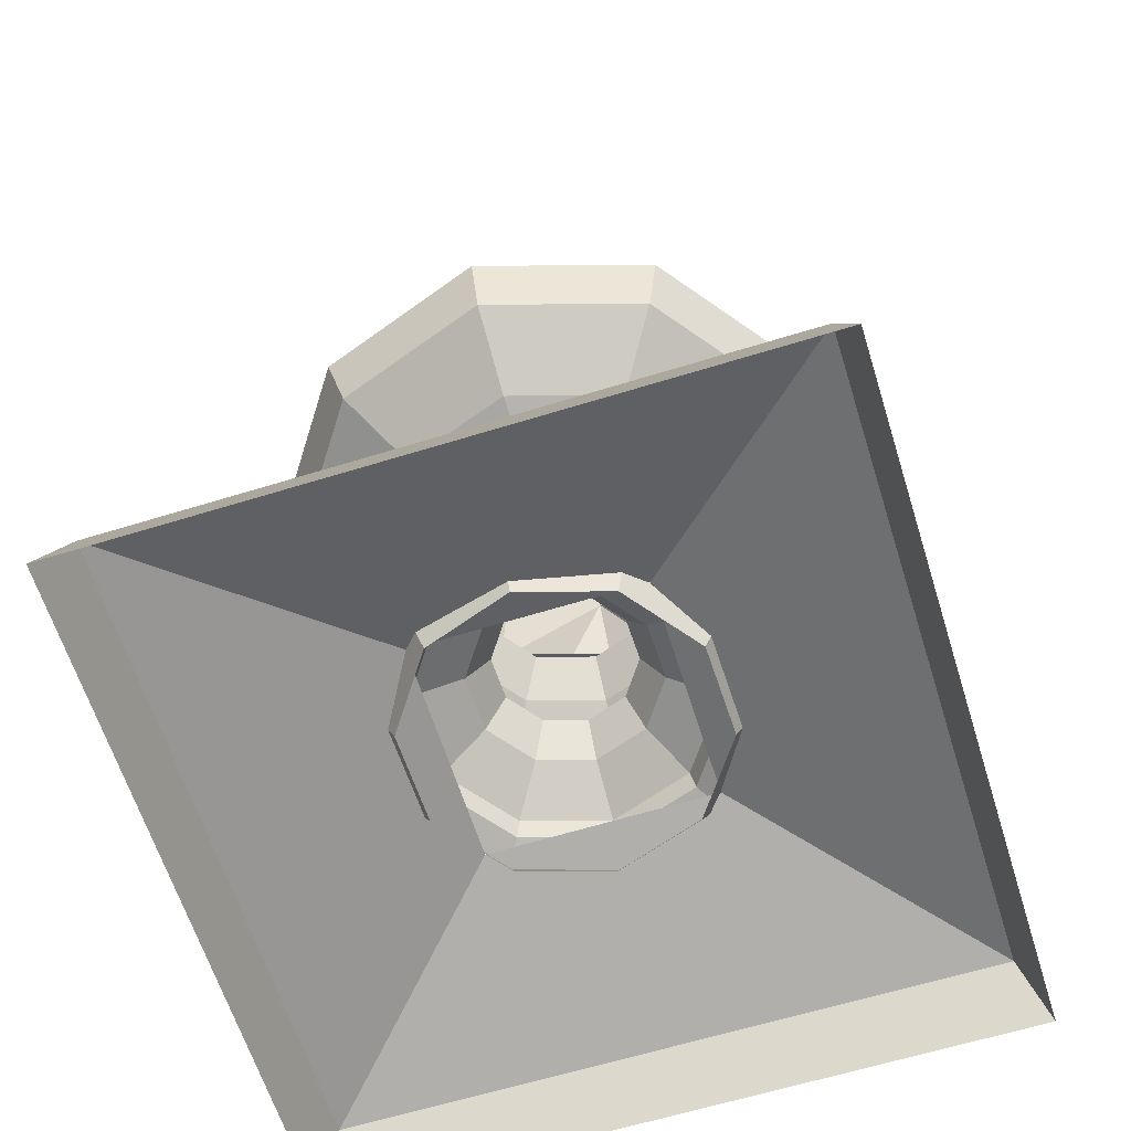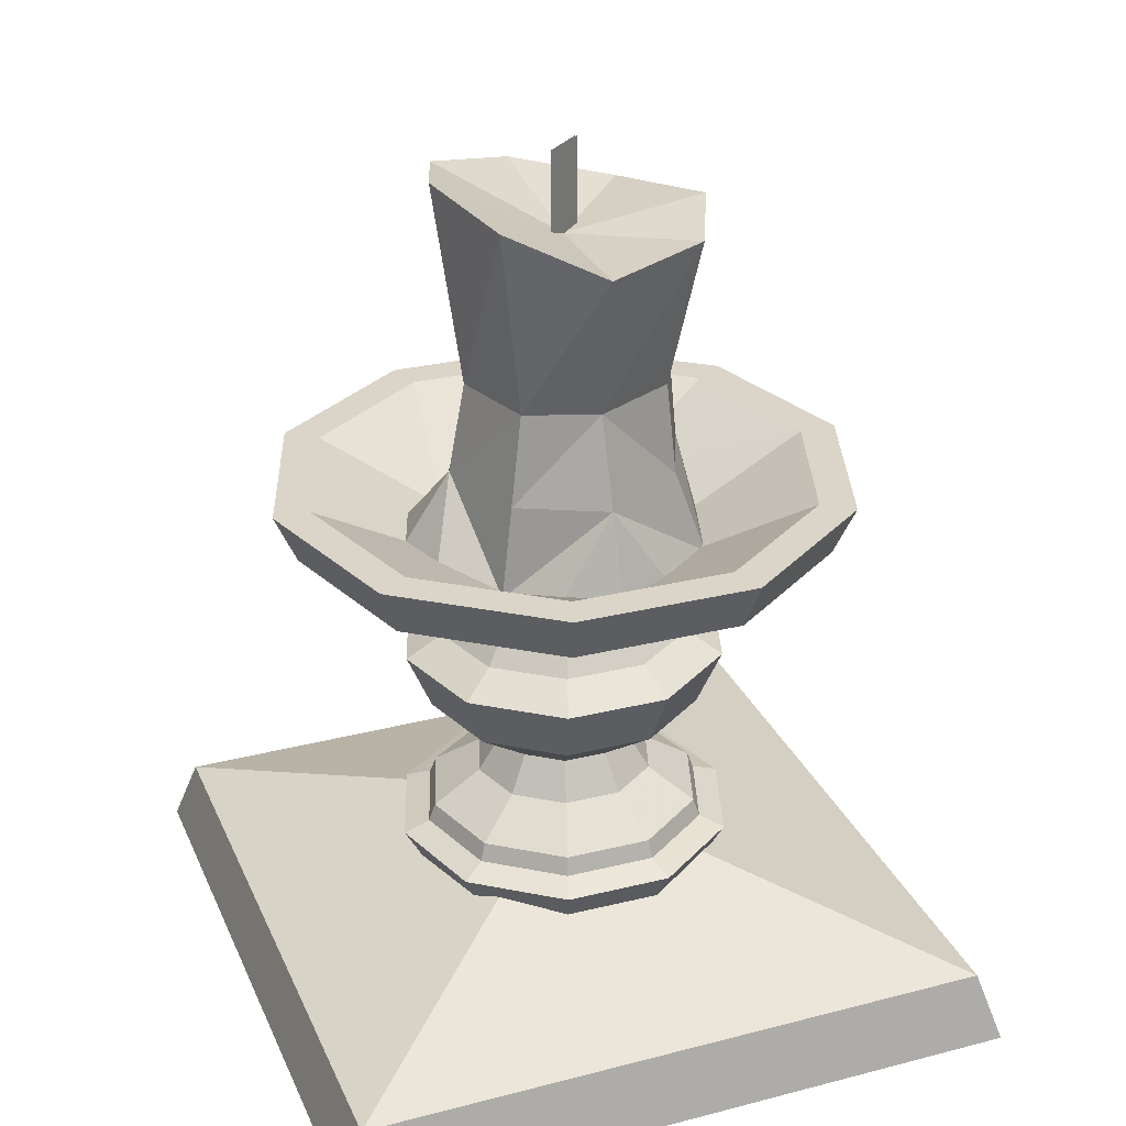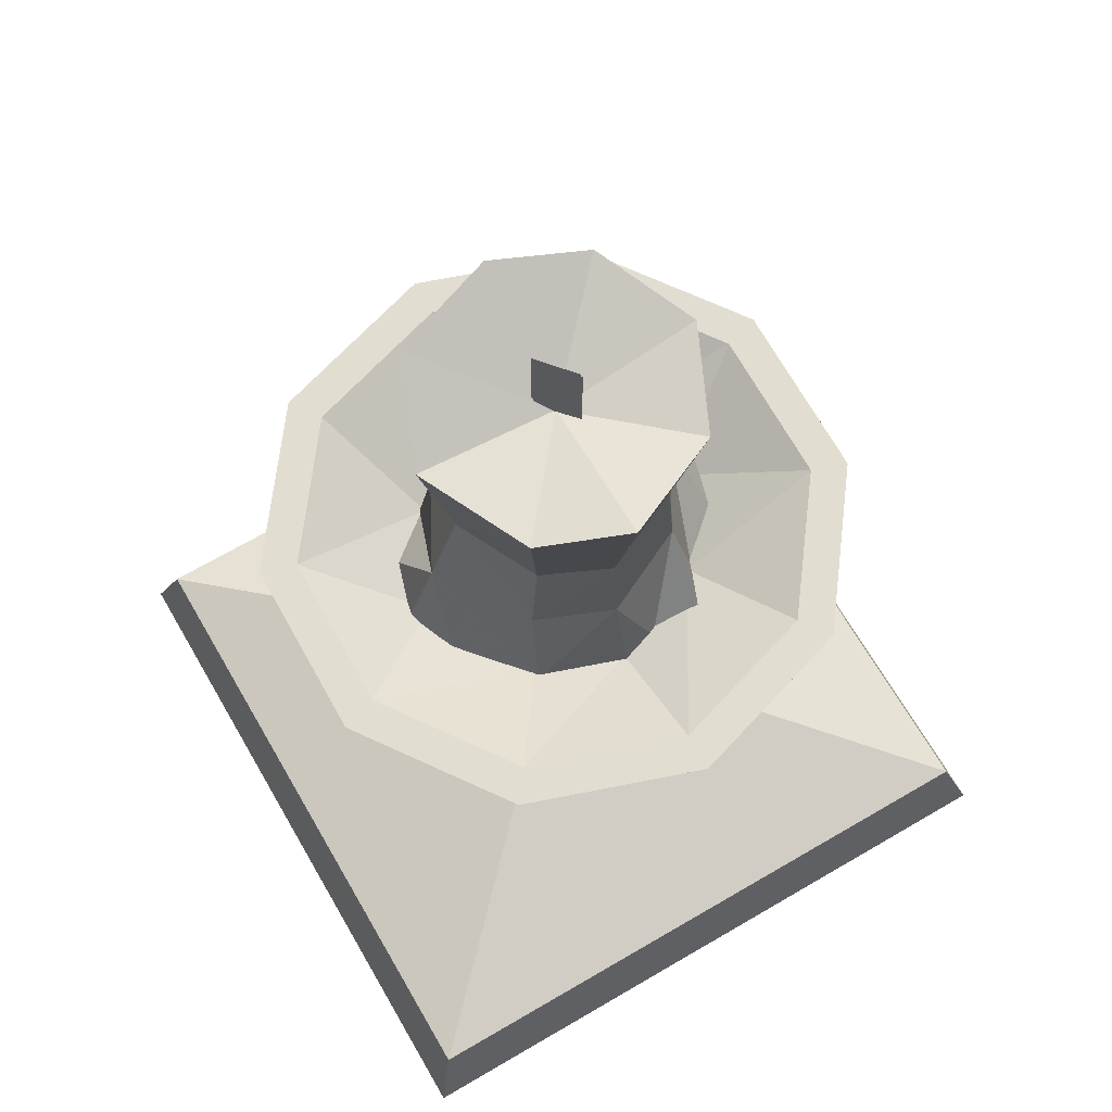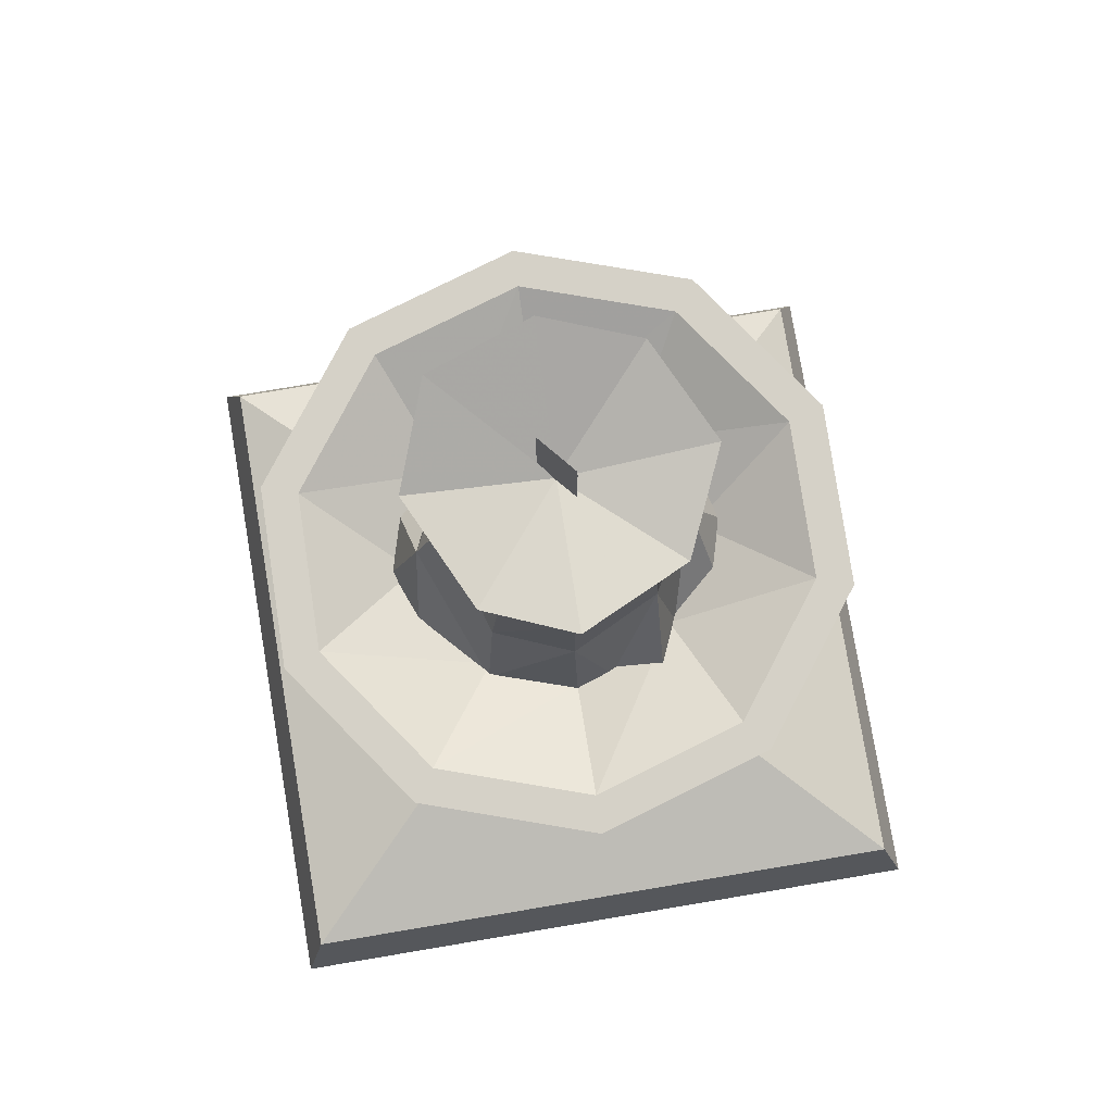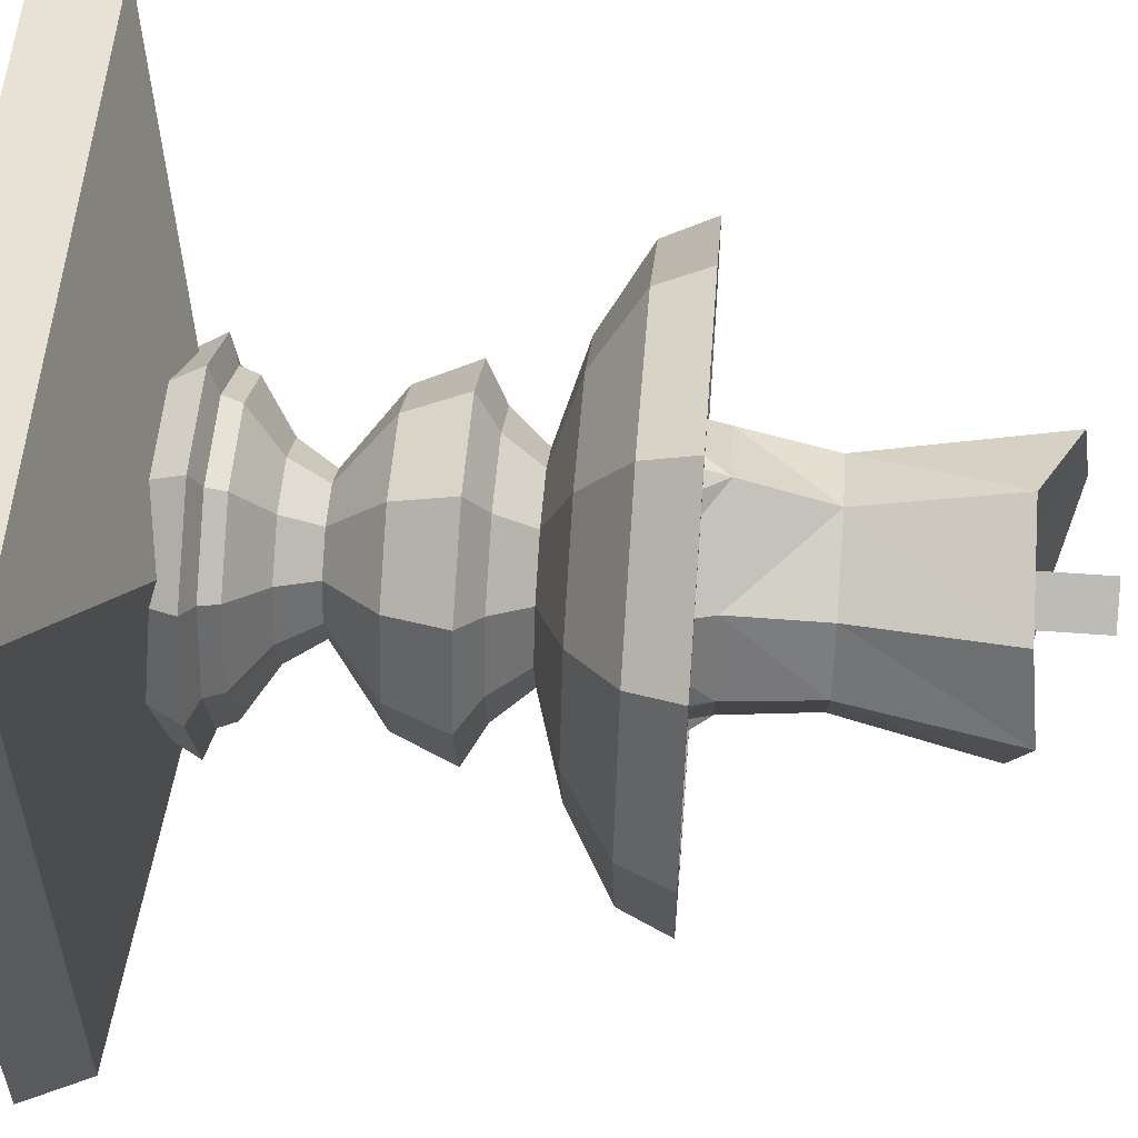
<metadata>
{"format":"obj","ext":"obj","renderer":"f3d","projection":"perspective","resolution":1024,"background":"white","views":[{"elev":-63.0,"azim":-72.8,"up":"+Z"},{"elev":29.4,"azim":159.0,"up":"+Z"},{"elev":68.6,"azim":-120.4,"up":"+Z"},{"elev":78.8,"azim":-99.7,"up":"+Z"},{"elev":55.6,"azim":-85.5,"up":"+Y"}]}
</metadata>
<code>
g juqing_fuben_544_lazhu_01
v 101.3 -101.9 21.96
v 35.07 -35.29 42.33
v -35.29 -35.07 42.33
v -101.9 -101.3 21.96
v -101.3 101.9 21.96
v -35.07 35.29 42.33
v 35.29 35.07 42.33
v 101.9 101.3 21.96
v 101.6 -0.311 21.96
v 101.9 101.3 21.96
v 35.29 35.07 42.33
v 35.18 -0.1077 42.33
v -101.6 0.3111 21.96
v -101.9 -101.3 21.96
v -35.29 -35.07 42.33
v -35.18 0.1077 42.33
v -108.7 -108.1 -0.000291
v 108.1 -108.7 0.000366
v 101.3 -101.9 21.96
v -101.9 -101.3 21.96
v 101.6 -0.311 21.96
v 108.4 -0.3318 0.00034
v 108.7 108.1 0.000314
v 101.9 101.3 21.96
v 101.6 -0.311 21.96
v 35.18 -0.1077 42.33
v 108.1 -108.7 0.000366
v 108.4 -0.3318 0.00034
v 101.6 -0.311 21.96
v 101.3 -101.9 21.96
v 101.9 101.3 21.96
v 108.7 108.1 0.000314
v -108.1 108.7 -0.000343
v -101.3 101.9 21.96
v -101.9 -101.3 21.96
v -101.6 0.3111 21.96
v -108.4 0.3319 -0.000317
v -108.7 -108.1 -0.000291
v -101.6 0.3111 21.96
v -35.18 0.1077 42.33
v -108.4 0.3319 -0.000317
v -101.6 0.3111 21.96
v -101.3 101.9 21.96
v -108.1 108.7 -0.000343
v 5.526 4.609 248.1
v 5.525 4.609 277.3
v -5.527 -4.608 277.3
v -5.527 -4.608 248.1
v -6.352 -4.606 277.3
v 4.701 4.611 277.3
v 4.701 4.611 248.1
v -6.352 -4.606 248.1
v -36.28 27.41 150.2
v 0.7306 42.84 178.4
v -14.82 45.88 155.2
v -37.15 0.7856 177.7
v -27.18 24.27 177.1
v -44.94 0.8925 149.4
v -27.92 -32.69 149.4
v -23.97 -26.73 177.7
v -44.93 -25.95 153
v 0.7178 -51.97 153
v 0.8194 -40.75 177.7
v -16.07 -47.38 153.2
v 31.27 -30.1 149.4
v 18.28 -47.97 152.5
v 51.68 -0.8322 155
v 36.59 -0.7253 177.7
v 45.2 -18.83 155
v 31.43 31.48 149.4
v 46.37 15.71 155
v 0.8379 51.89 152.9
v 17.22 46.5 155.2
v 0.6233 33.51 205.9
v -25.19 21.12 205.9
v -33.13 27.41 252.6
v 1.809 43.42 251.8
v -34.52 0.6788 205.9
v -45.07 0.8929 256.2
v -34.52 0.6788 205.9
v -21.41 -25.93 205.9
v -29.55 -31.88 252.2
v -45.07 0.8929 256.2
v 0.921 -35.8 205.9
v 0.7286 -45.71 257.5
v 22.96 -23.8 205.9
v 30.58 -30.1 265.3
v 31.38 -0.6184 205.9
v 40.55 -0.8283 270.4
v 22.87 25.53 205.9
v 30.73 31.48 265.4
v 1.809 43.42 251.8
v -33.13 27.41 252.6
v -0.000293 0.02536 249.6
v -45.07 0.8929 256.2
v -29.55 -31.88 252.2
v 0.7286 -45.71 257.5
v 30.58 -30.1 265.3
v 40.55 -0.8283 270.4
v 30.73 31.48 265.4
v -37.15 0.7856 177.7
v 23.34 -26.95 178.2
v 27.15 28.5 177.7
v -44.94 0.8925 149.4
v -41.56 -10.49 149.4
f 1 2 3
f 3 4 1
f 5 6 7
f 7 8 5
f 9 10 11
f 11 12 9
f 13 14 15
f 15 16 13
f 17 18 19
f 19 20 17
f 21 22 23
f 23 24 21
f 25 26 2
f 2 1 25
f 27 28 29
f 29 30 27
f 31 32 33
f 33 34 31
f 35 36 37
f 37 38 35
f 39 40 6
f 6 5 39
f 41 42 43
f 43 44 41
f 45 46 47
f 47 48 45
f 49 50 51
f 51 52 49
f 53 54 55
f 56 57 53
f 53 58 56
f 59 60 61
f 62 63 64
f 65 63 66
f 67 68 69
f 70 68 71
f 72 54 73
f 74 75 76
f 76 77 74
f 75 78 79
f 79 76 75
f 80 81 82
f 82 83 80
f 81 84 85
f 85 82 81
f 84 86 87
f 87 85 84
f 86 88 89
f 89 87 86
f 88 90 91
f 91 89 88
f 90 74 77
f 77 91 90
f 92 93 94
f 93 95 94
f 95 96 94
f 96 97 94
f 97 98 94
f 98 99 94
f 99 100 94
f 100 92 94
f 57 74 54
f 78 75 57
f 57 56 78
f 60 81 80
f 80 101 60
f 63 84 60
f 102 84 63
f 88 86 102
f 102 68 88
f 90 88 68
f 68 103 90
f 54 74 103
f 68 65 69
f 68 67 71
f 68 102 65
f 70 103 68
f 63 59 64
f 63 62 66
f 63 60 59
f 65 102 63
f 54 70 73
f 54 72 55
f 54 103 70
f 53 57 54
f 74 90 103
f 57 75 74
f 84 81 60
f 102 86 84
f 101 104 105
f 105 60 101
f 60 105 61
g juqing_fuben_544_lazhu_01
v 0.7958 45.32 150.5
v 26.33 75.73 171.4
v -23.2 76.75 171.4
v -32.26 26.38 150.5
v -63.86 48.46 171.4
v -43.28 0.8516 150.5
v -80.14 1.669 171.4
v -28.86 -30.7 150.5
v -43.28 0.8516 150.5
v -65.8 -45.75 171.4
v 0.6801 -44.01 150.5
v -26.33 -75.68 171.4
v 23.2 -76.7 171.4
v 30.09 -28.99 150.5
v 63.86 -48.41 171.4
v 40.23 -0.8089 150.5
v 80.14 -1.619 171.4
v 30.25 30.3 150.5
v 65.8 45.8 171.4
v -23.2 76.75 171.4
v 26.33 75.73 171.4
v 30.15 86.72 171.4
v -26.57 87.88 171.4
v -63.86 48.46 171.4
v -73.13 55.49 171.4
v -80.14 1.669 171.4
v -91.76 1.908 171.4
v -65.8 -45.75 171.4
v -75.35 -52.39 171.4
v -26.33 -75.68 171.4
v -30.15 -86.67 171.4
v 23.2 -76.7 171.4
v 26.57 -87.83 171.4
v 63.86 -48.41 171.4
v 73.13 -55.44 171.4
v 80.14 -1.619 171.4
v 91.76 -1.857 171.4
v 65.8 45.8 171.4
v 75.35 52.44 171.4
v -24.53 81.16 155.7
v -26.57 87.88 171.4
v 30.15 86.72 171.4
v 27.84 80.08 155.7
v -67.54 51.24 155.7
v -73.13 55.49 171.4
v -84.74 1.764 155.7
v -91.76 1.908 171.4
v -69.58 -48.38 155.7
v -75.35 -52.39 171.4
v -27.84 -80.03 155.7
v -30.15 -86.67 171.4
v 24.53 -81.11 155.7
v 26.57 -87.83 171.4
v 67.54 -51.19 155.7
v 73.13 -55.44 171.4
v 84.74 -1.713 155.7
v 91.76 -1.857 171.4
v 69.58 48.43 155.7
v 75.35 52.44 171.4
v 19.58 56.34 141
v -17.26 57.09 141
v -47.51 36.05 141
v -59.61 1.248 141
v -48.94 -34.02 141
v -19.58 -56.29 141
v 17.26 -57.04 141
v 47.51 -36 141
v 59.61 -1.198 141
v 48.94 34.07 141
v -8.845 29.28 132.2
v 10.04 28.89 132.2
v -24.35 18.49 132.2
v -30.55 0.6522 132.2
v -25.08 -17.43 132.2
v -10.04 -28.84 132.2
v 8.845 -29.22 132.2
v 24.35 -18.44 132.2
v 30.55 -0.6014 132.2
v 25.09 17.48 132.2
v -11.68 38.65 120.8
v -8.845 29.28 132.2
v 10.04 28.89 132.2
v 13.26 38.14 120.8
v -32.16 24.41 120.8
v -24.35 18.49 132.2
v -40.35 0.8532 120.8
v -30.55 0.6522 132.2
v -33.13 -23.02 120.8
v -25.08 -17.43 132.2
v -13.26 -38.09 120.8
v -10.04 -28.84 132.2
v 11.68 -38.6 120.8
v 8.845 -29.22 132.2
v 32.16 -24.36 120.8
v 24.35 -18.44 132.2
v 40.35 -0.8024 120.8
v 30.55 -0.6014 132.2
v 33.13 23.07 120.8
v 25.09 17.48 132.2
v -12.78 42.28 95.6
v -15.06 49.84 114.1
v 17.1 49.18 114.1
v 14.5 41.72 95.6
v -35.18 26.7 95.6
v -41.47 31.47 114.1
v -44.14 0.9309 95.6
v -52.04 1.093 114.1
v -36.24 -25.19 95.6
v -42.72 -29.7 114.1
v -14.5 -41.67 95.6
v -17.09 -49.13 114.1
v 12.78 -42.23 95.6
v 15.06 -49.79 114.1
v 35.18 -26.65 95.6
v 41.47 -31.42 114.1
v 44.14 -0.8802 95.6
v 52.04 -1.042 114.1
v 36.24 25.24 95.6
v 42.72 29.75 114.1
v 7.141 20.56 78.61
v -6.293 20.84 78.61
v -17.32 13.16 78.61
v -21.74 0.4713 78.61
v -17.85 -12.39 78.61
v -7.141 -20.51 78.61
v 6.293 -20.79 78.61
v 17.32 -13.11 78.61
v 21.74 -0.4206 78.61
v 17.85 12.44 78.61
v -8.377 27.73 67.31
v -6.293 20.84 78.61
v 7.141 20.56 78.61
v 9.507 27.36 67.31
v -23.06 17.51 67.31
v -17.32 13.16 78.61
v -28.94 0.619 67.31
v -21.74 0.4713 78.61
v -23.76 -16.5 67.31
v -17.85 -12.39 78.61
v -9.506 -27.31 67.31
v -7.141 -20.51 78.61
v 8.377 -27.68 67.31
v 6.293 -20.79 78.61
v 23.06 -17.46 67.31
v 17.32 -13.11 78.61
v 28.94 -0.5683 67.31
v 21.74 -0.4206 78.61
v 23.76 16.55 67.31
v 17.85 12.44 78.61
v -12.8 42.35 57.16
v 14.52 41.78 57.16
v 15.22 43.79 51.52
v -13.41 44.37 51.52
v -35.23 26.74 57.16
v -36.92 28.02 51.52
v -44.2 0.9322 57.16
v -46.32 0.9757 51.52
v -36.29 -25.22 57.16
v -38.03 -26.43 51.52
v -14.52 -41.73 57.16
v -15.22 -43.73 51.52
v 12.8 -42.29 57.16
v 13.41 -44.32 51.52
v 35.23 -26.69 57.16
v 36.92 -27.97 51.52
v 44.2 -0.8815 57.16
v 46.32 -0.925 51.52
v 36.29 25.27 57.16
v 38.03 26.48 51.52
v 17.97 51.69 48.45
v -15.83 52.38 48.45
v -43.58 33.08 48.45
v -54.69 1.147 48.45
v -44.9 -31.21 48.45
v -17.97 -51.64 48.45
v 15.83 -52.33 48.45
v 43.58 -33.03 48.45
v 54.69 -1.097 48.45
v 44.9 31.26 48.45
v 15.53 44.68 34.97
v -13.69 45.28 34.97
v -37.67 28.6 34.97
v -47.27 0.9952 34.97
v -38.81 -26.98 34.97
v -15.53 -44.63 34.97
v 13.69 -45.23 34.97
v 37.67 -28.55 34.97
v 47.27 -0.9445 34.97
v 38.81 27.03 34.97
v 17.1 49.18 114.1
v -15.06 49.84 114.1
v -41.47 31.47 114.1
v -52.04 1.093 114.1
v -42.72 -29.7 114.1
v -17.09 -49.13 114.1
v 15.06 -49.79 114.1
v 41.47 -31.42 114.1
v 52.04 -1.042 114.1
v 42.72 29.75 114.1
f 106 107 108
f 109 108 110
f 111 109 110
f 110 112 111
f 113 114 112
f 112 115 113
f 116 113 117
f 116 117 118
f 119 118 120
f 121 119 120
f 120 122 121
f 123 121 122
f 122 124 123
f 106 123 107
f 125 126 127
f 127 128 125
f 129 125 128
f 128 130 129
f 131 129 130
f 130 132 131
f 133 131 132
f 132 134 133
f 135 133 134
f 134 136 135
f 137 135 136
f 136 138 137
f 139 137 138
f 138 140 139
f 141 139 140
f 140 142 141
f 143 141 142
f 142 144 143
f 126 143 144
f 144 127 126
f 145 146 147
f 147 148 145
f 149 150 146
f 146 145 149
f 151 152 150
f 150 149 151
f 153 154 152
f 152 151 153
f 155 156 154
f 154 153 155
f 157 158 156
f 156 155 157
f 159 160 158
f 158 157 159
f 161 162 160
f 160 159 161
f 163 164 162
f 162 161 163
f 148 147 164
f 164 163 148
f 165 166 145
f 145 148 165
f 166 167 149
f 149 145 166
f 167 168 151
f 151 149 167
f 168 169 153
f 153 151 168
f 169 170 155
f 155 153 169
f 170 171 157
f 157 155 170
f 171 172 159
f 159 157 171
f 172 173 161
f 161 159 172
f 173 174 163
f 163 161 173
f 174 165 148
f 148 163 174
f 175 166 165
f 165 176 175
f 177 167 166
f 166 175 177
f 178 168 167
f 167 177 178
f 179 169 168
f 168 178 179
f 180 170 169
f 169 179 180
f 181 171 170
f 170 180 181
f 182 172 171
f 171 181 182
f 183 173 172
f 172 182 183
f 184 174 173
f 173 183 184
f 176 165 174
f 174 184 176
f 185 186 187
f 187 188 185
f 189 190 186
f 186 185 189
f 191 192 190
f 190 189 191
f 193 194 192
f 192 191 193
f 195 196 194
f 194 193 195
f 197 198 196
f 196 195 197
f 199 200 198
f 198 197 199
f 201 202 200
f 200 199 201
f 203 204 202
f 202 201 203
f 188 187 204
f 204 203 188
f 205 206 207
f 207 208 205
f 209 210 206
f 206 205 209
f 211 212 210
f 210 209 211
f 213 214 212
f 212 211 213
f 215 216 214
f 214 213 215
f 217 218 216
f 216 215 217
f 219 220 218
f 218 217 219
f 221 222 220
f 220 219 221
f 223 224 222
f 222 221 223
f 208 207 224
f 224 223 208
f 205 208 225
f 225 226 205
f 205 226 227
f 227 209 205
f 209 227 228
f 228 211 209
f 211 228 229
f 229 213 211
f 213 229 230
f 230 215 213
f 215 230 231
f 231 217 215
f 217 231 232
f 232 219 217
f 219 232 233
f 233 221 219
f 221 233 234
f 234 223 221
f 223 234 225
f 225 208 223
f 235 236 237
f 237 238 235
f 239 240 236
f 236 235 239
f 241 242 240
f 240 239 241
f 243 244 242
f 242 241 243
f 245 246 244
f 244 243 245
f 247 248 246
f 246 245 247
f 249 250 248
f 248 247 249
f 251 252 250
f 250 249 251
f 253 254 252
f 252 251 253
f 238 237 254
f 254 253 238
f 255 256 257
f 257 258 255
f 259 255 258
f 258 260 259
f 261 259 260
f 260 262 261
f 263 261 262
f 262 264 263
f 265 263 264
f 264 266 265
f 267 265 266
f 266 268 267
f 269 267 268
f 268 270 269
f 271 269 270
f 270 272 271
f 273 271 272
f 272 274 273
f 256 273 274
f 274 257 256
f 258 257 275
f 275 276 258
f 260 258 276
f 276 277 260
f 262 260 277
f 277 278 262
f 264 262 278
f 278 279 264
f 266 264 279
f 279 280 266
f 268 266 280
f 280 281 268
f 270 268 281
f 281 282 270
f 272 270 282
f 282 283 272
f 274 272 283
f 283 284 274
f 257 274 284
f 284 275 257
f 276 275 285
f 285 286 276
f 277 276 286
f 286 287 277
f 278 277 287
f 287 288 278
f 279 278 288
f 288 289 279
f 280 279 289
f 289 290 280
f 281 280 290
f 290 291 281
f 282 281 291
f 291 292 282
f 283 282 292
f 292 293 283
f 284 283 293
f 293 294 284
f 275 284 294
f 294 285 275
f 256 255 235
f 235 238 256
f 255 259 239
f 239 235 255
f 259 261 241
f 241 239 259
f 261 263 243
f 243 241 261
f 263 265 245
f 245 243 263
f 265 267 247
f 247 245 265
f 267 269 249
f 249 247 267
f 269 271 251
f 251 249 269
f 271 273 253
f 253 251 271
f 273 256 238
f 238 253 273
f 185 188 295
f 295 296 185
f 189 185 296
f 296 297 189
f 191 189 297
f 297 298 191
f 193 191 298
f 298 299 193
f 195 193 299
f 299 300 195
f 197 195 300
f 300 301 197
f 199 197 301
f 301 302 199
f 201 199 302
f 302 303 201
f 203 201 303
f 303 304 203
f 188 203 304
f 304 295 188
f 119 116 118
f 113 115 117
f 123 124 107
f 109 106 108

</code>
